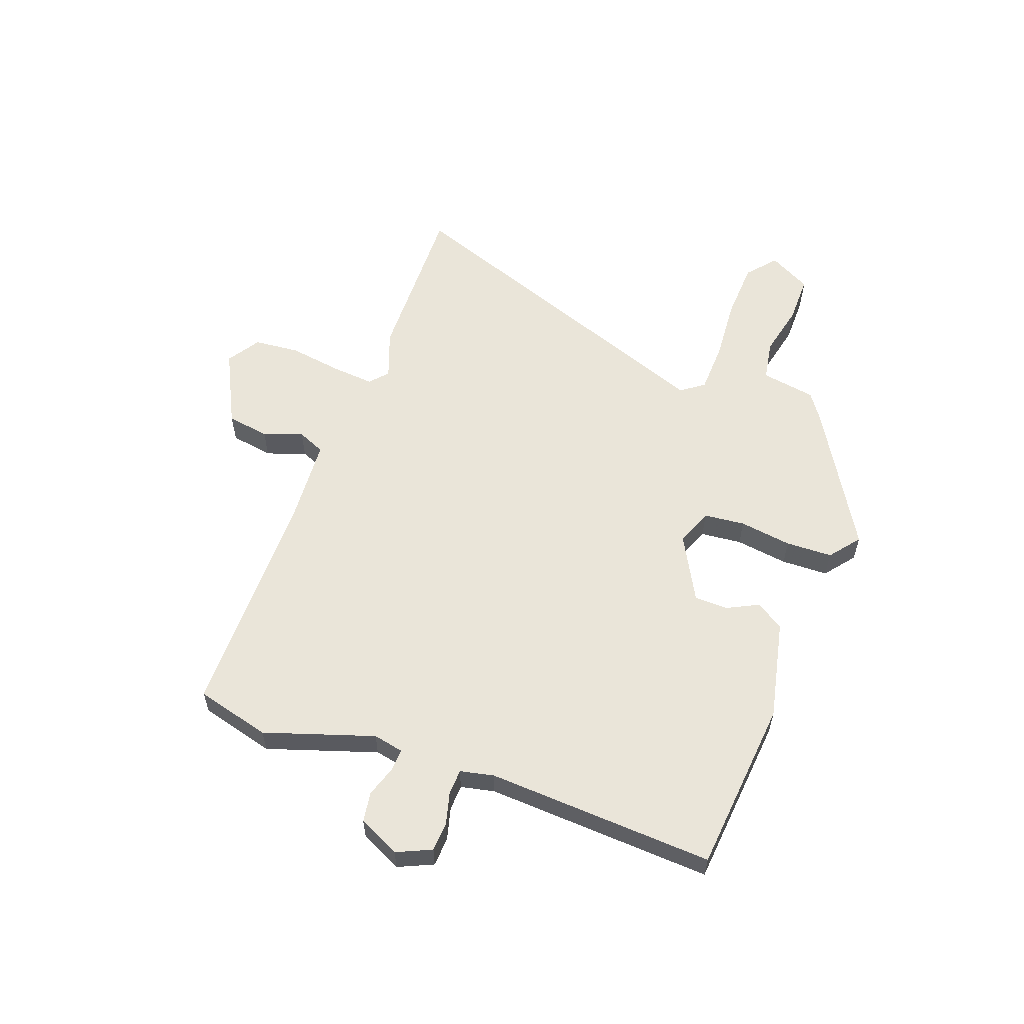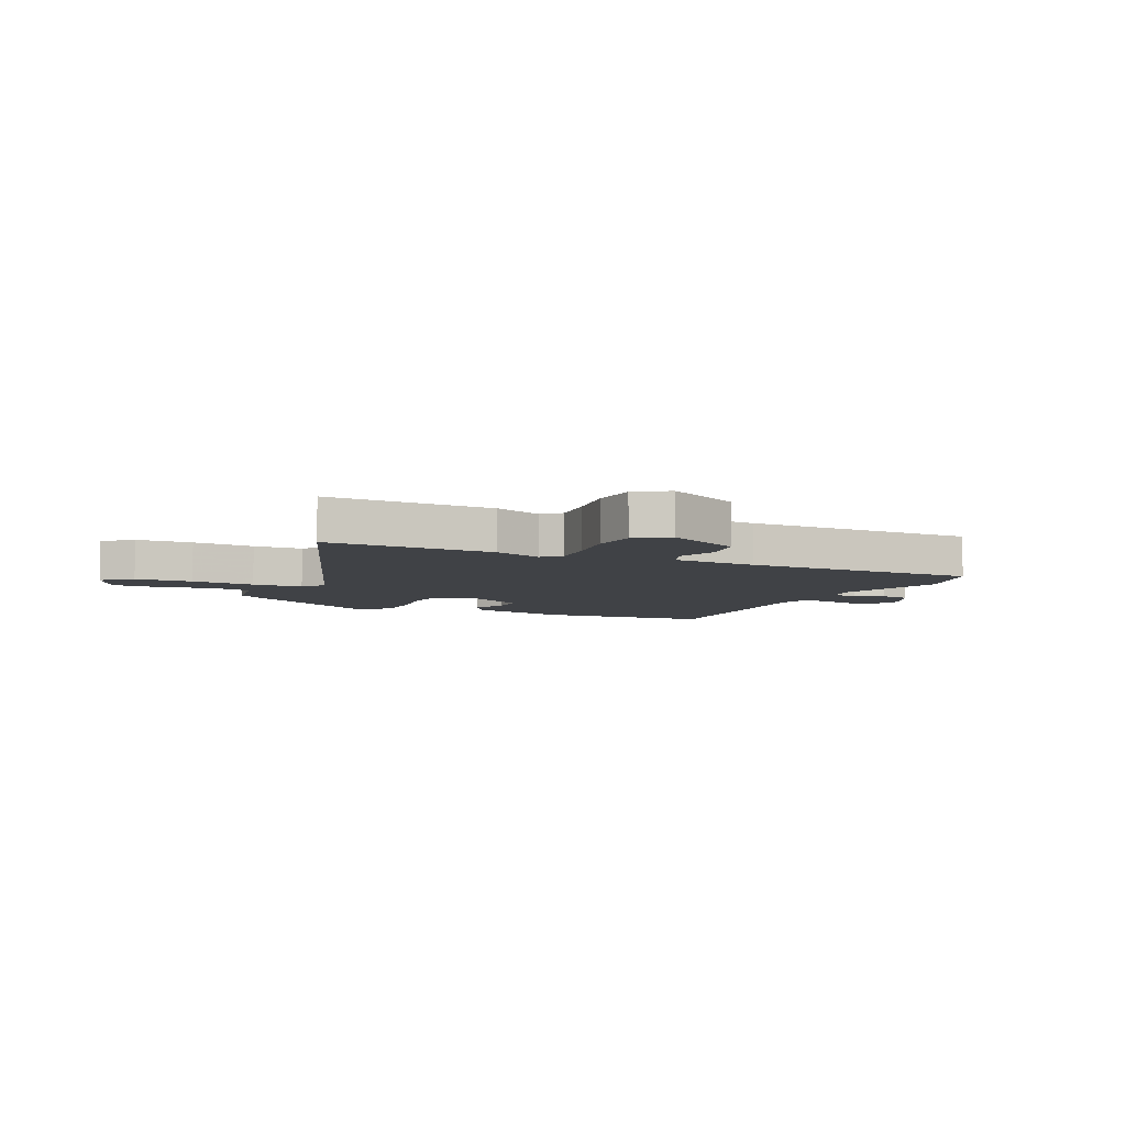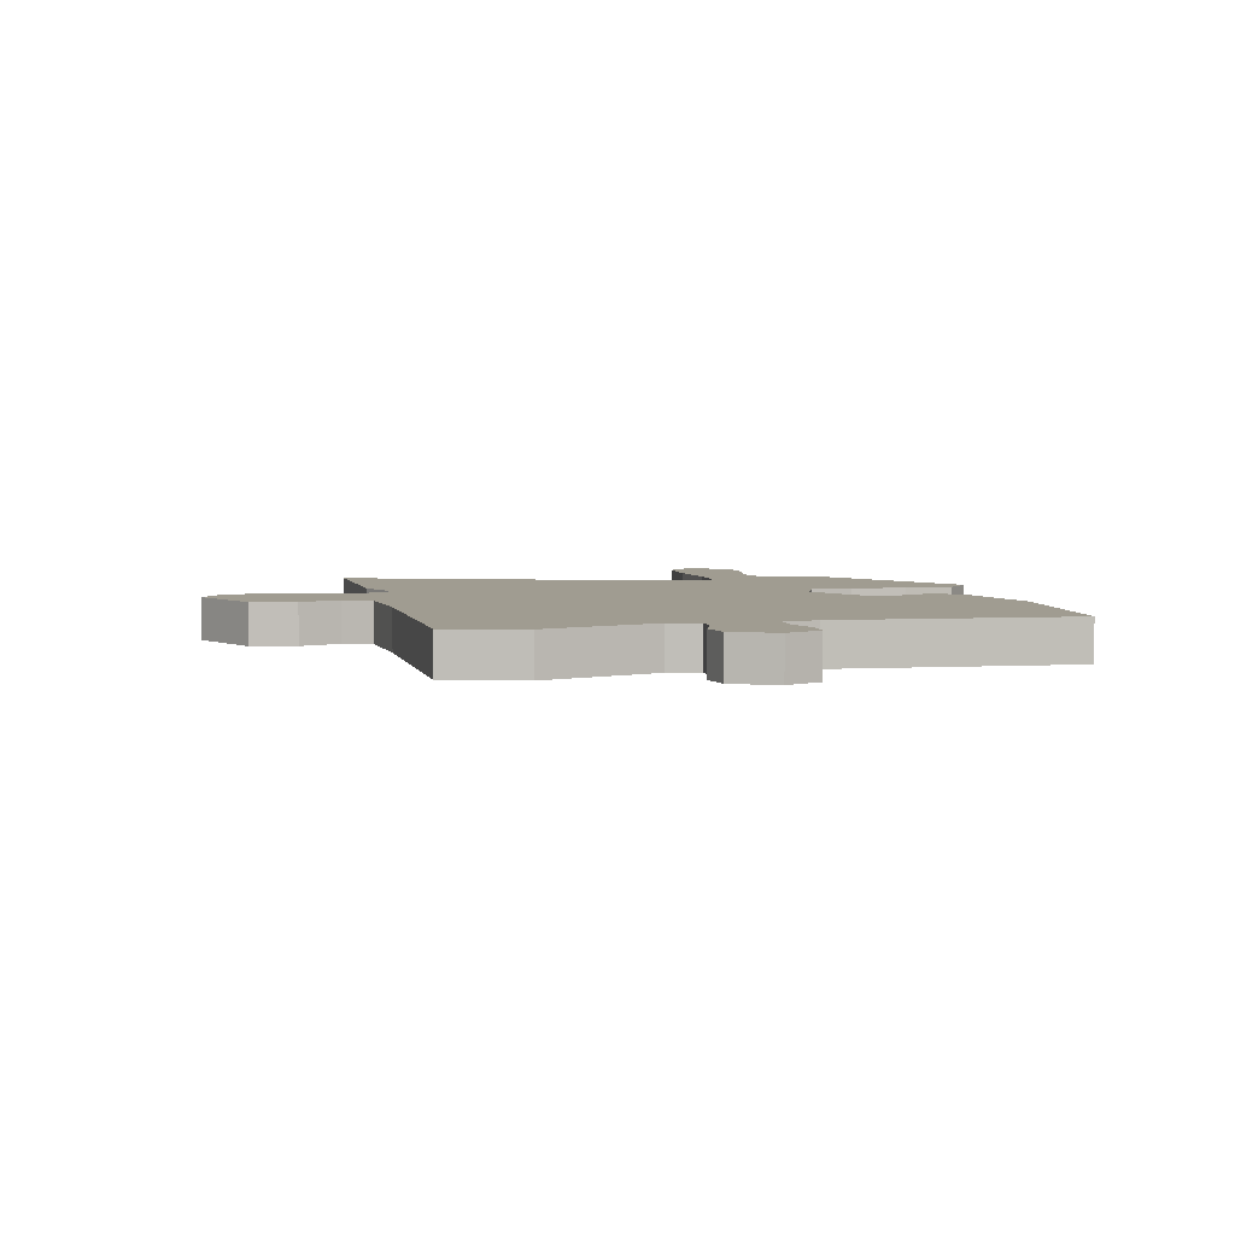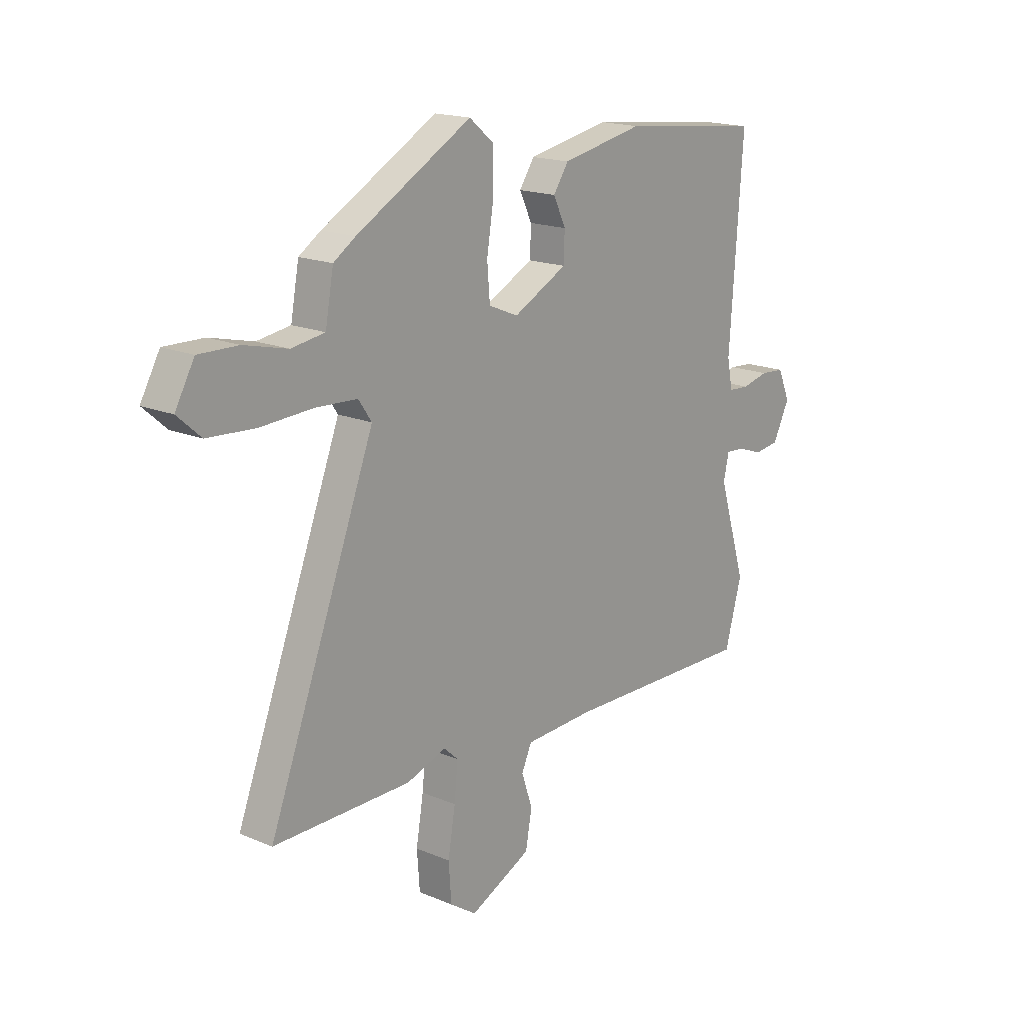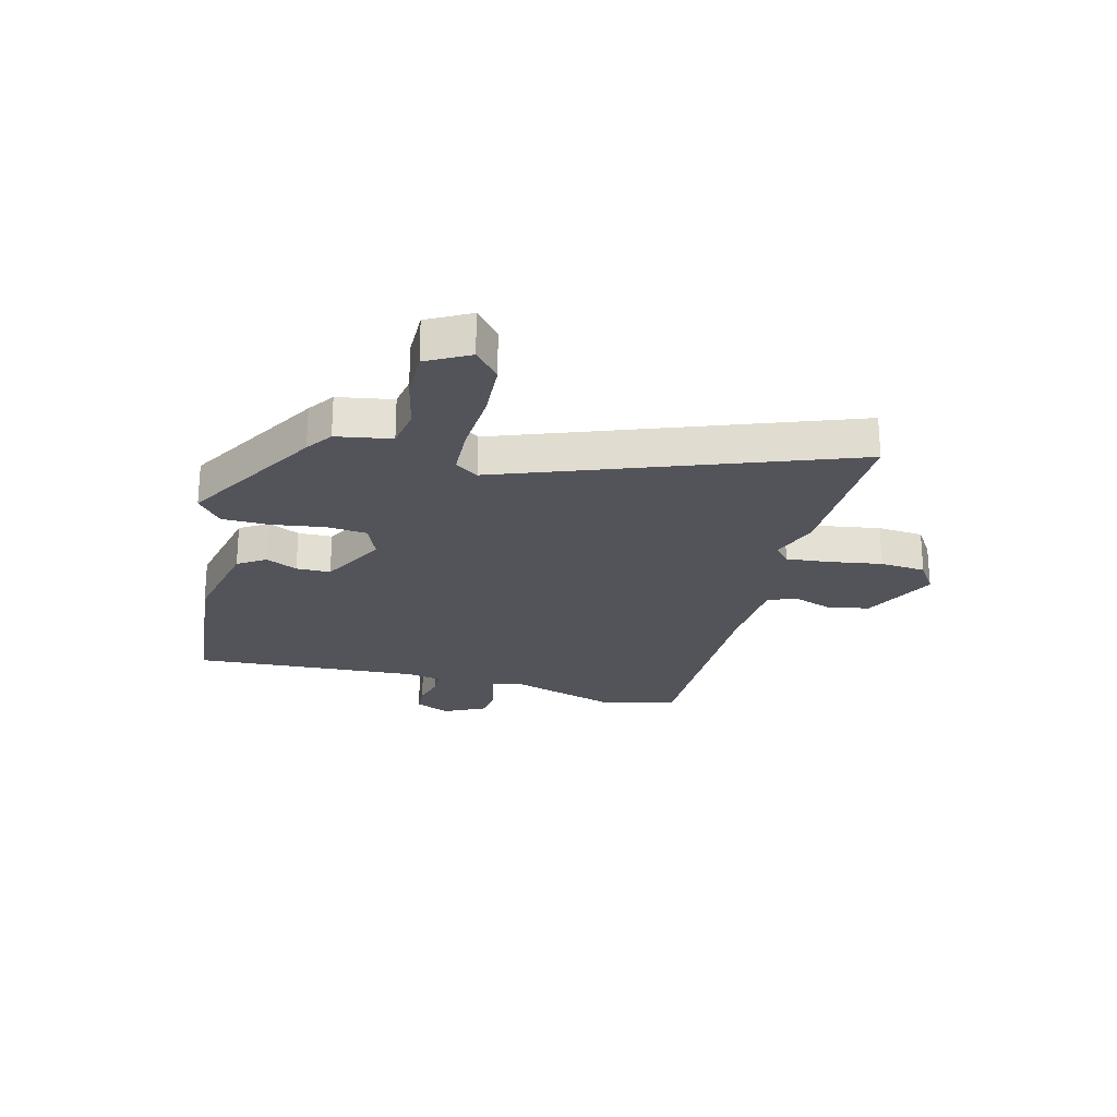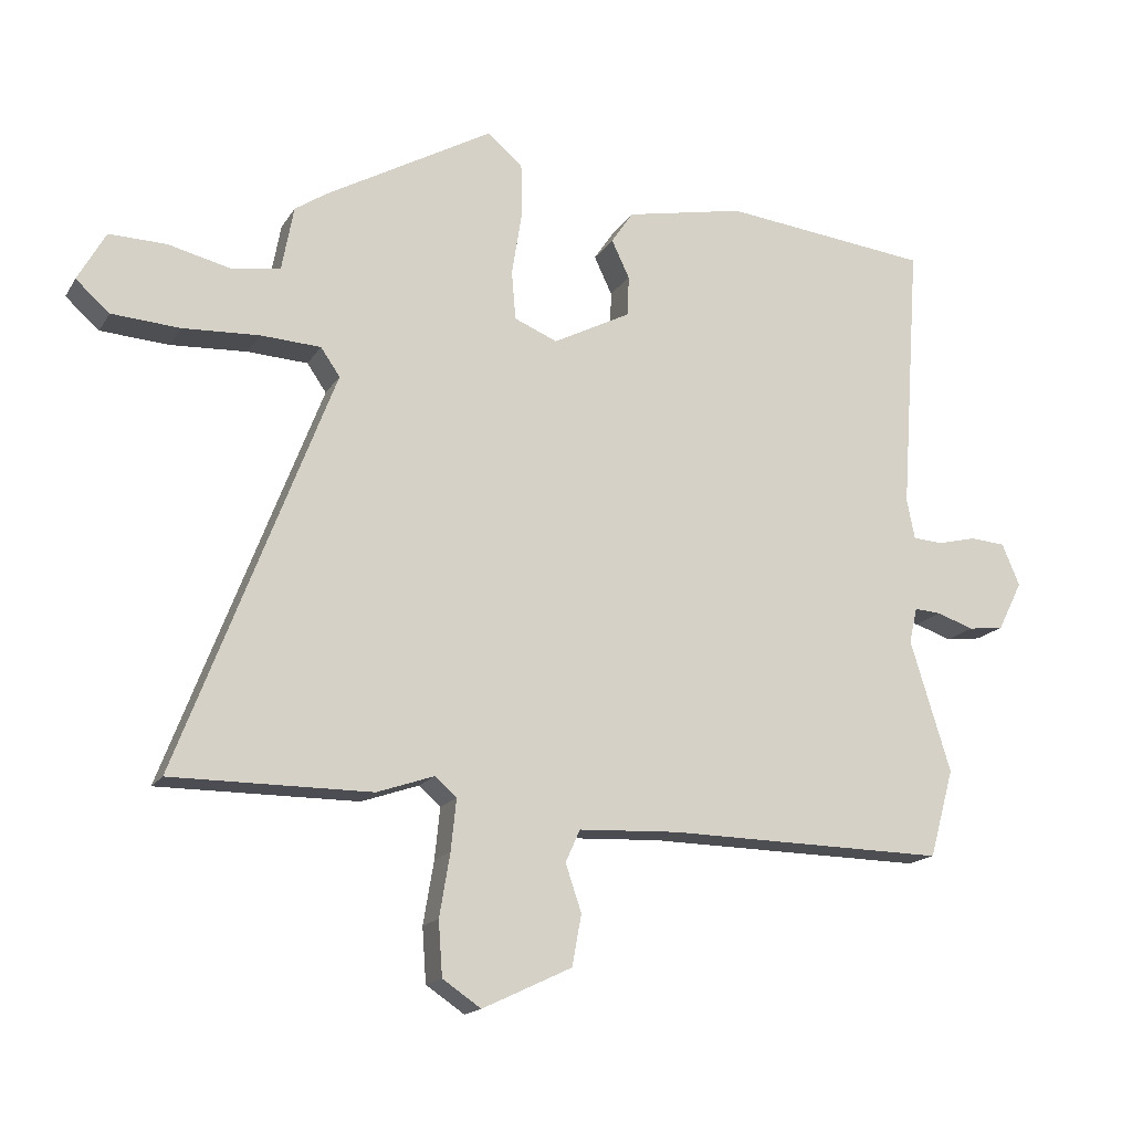
<metadata>
{"format":"obj","ext":"obj","renderer":"f3d","projection":"perspective","resolution":1024,"background":"white","views":[{"elev":58.2,"azim":-70.9,"up":"+Y"},{"elev":-6.4,"azim":153.8,"up":"+Y"},{"elev":4.4,"azim":-103.9,"up":"+Y"},{"elev":17.5,"azim":129.9,"up":"+Z"},{"elev":-23.8,"azim":74.9,"up":"+Y"},{"elev":-16.5,"azim":158.3,"up":"+Z"}]}
</metadata>
<code>
v -0.499 0.07 0.439
v -0.186 0.07 0.474
v -0.006 0.07 0.438
v 0.027 0.07 0.389
v 0 0.07 0.332
v 0.002 0.07 0.271
v 0.12 0.07 0.21
v 0.185 0.07 0.237
v 0.191 0.07 0.311
v 0.176 0.07 0.405
v 0.177 0.07 0.489
v 0.23 0.07 0.533
v 0.483 0.07 0.39
v 0.531 0.07 0.358
v 0.549 0.07 0.26
v 0.622 0.07 0.249
v 0.717 0.07 0.272
v 0.803 0.07 0.274
v 0.845 0.07 0.199
v 0.794 0.07 0.154
v 0.691 0.07 0.147
v 0.576 0.07 0.153
v 0.485 0.07 0.148
v 0.456 0.07 0.106
v 0.689 0.07 -0.501
v 0.388 0.07 -0.5
v 0.301 0.07 -0.47
v 0.269 0.07 -0.499
v 0.277 0.07 -0.576
v 0.293 0.07 -0.671
v 0.287 0.07 -0.753
v 0.229 0.07 -0.792
v 0.094 0.07 -0.728
v 0.08 0.07 -0.651
v 0.104 0.07 -0.58
v 0.082 0.07 -0.531
v -0.069 0.07 -0.524
v -0.491 0.07 -0.531
v -0.528 0.07 -0.398
v -0.467 0.07 -0.2
v -0.479 0.07 -0.146
v -0.52 0.07 -0.149
v -0.575 0.07 -0.168
v -0.629 0.07 -0.161
v -0.666 0.07 -0.087
v -0.639 0.07 -0.024
v -0.586 0.07 -0.02
v -0.528 0.07 -0.034
v -0.482 0.07 -0.031
v -0.47 0.07 0.03
v -0.499 0 0.439
v -0.186 0 0.474
v -0.006 0 0.438
v 0.027 0 0.389
v 0 0 0.332
v 0.002 0 0.271
v 0.12 0 0.21
v 0.185 0 0.237
v 0.191 0 0.311
v 0.176 0 0.405
v 0.177 0 0.489
v 0.23 0 0.533
v 0.483 0 0.39
v 0.531 0 0.358
v 0.549 0 0.26
v 0.622 0 0.249
v 0.717 0 0.272
v 0.803 0 0.274
v 0.845 0 0.199
v 0.794 0 0.154
v 0.691 0 0.147
v 0.576 0 0.153
v 0.485 0 0.148
v 0.456 0 0.106
v 0.689 0 -0.501
v 0.388 0 -0.5
v 0.301 0 -0.47
v 0.269 0 -0.499
v 0.277 0 -0.576
v 0.293 0 -0.671
v 0.287 0 -0.753
v 0.229 0 -0.792
v 0.094 0 -0.728
v 0.08 0 -0.651
v 0.104 0 -0.58
v 0.082 0 -0.531
v -0.069 0 -0.524
v -0.491 0 -0.531
v -0.528 0 -0.398
v -0.467 0 -0.2
v -0.479 0 -0.146
v -0.52 0 -0.149
v -0.575 0 -0.168
v -0.629 0 -0.161
v -0.666 0 -0.087
v -0.639 0 -0.024
v -0.586 0 -0.02
v -0.528 0 -0.034
v -0.482 0 -0.031
v -0.47 0 0.03
f 46 47 48
f 45 46 48
f 44 45 48
f 43 44 48
f 42 43 48
f 41 42 48 49
f 40 41 49 50
f 37 38 39 40
f 36 37 40 50
f 33 34 35
f 32 33 35
f 31 32 35
f 30 31 35
f 29 30 35
f 28 29 35 36
f 50 1 2
f 36 50 2
f 28 36 2
f 27 28 2
f 24 25 26 27
f 20 21 22
f 19 20 22
f 18 19 22
f 17 18 22
f 16 17 22
f 15 16 22 23
f 15 23 24
f 14 15 24
f 13 14 24
f 12 13 24
f 11 12 24
f 10 11 24
f 9 10 24
f 2 3 4 5
f 2 5 6
f 27 2 6
f 8 9 24 27
f 7 8 27
f 6 7 27
f 98 97 96
f 98 96 95
f 98 95 94
f 98 94 93
f 98 93 92
f 99 98 92 91
f 100 99 91 90
f 90 89 88 87
f 100 90 87 86
f 85 84 83
f 85 83 82
f 85 82 81
f 85 81 80
f 85 80 79
f 86 85 79 78
f 52 51 100
f 52 100 86
f 52 86 78
f 52 78 77
f 77 76 75 74
f 72 71 70
f 72 70 69
f 72 69 68
f 72 68 67
f 72 67 66
f 73 72 66 65
f 74 73 65
f 74 65 64
f 74 64 63
f 74 63 62
f 74 62 61
f 74 61 60
f 74 60 59
f 55 54 53 52
f 56 55 52
f 56 52 77
f 77 74 59 58
f 77 58 57
f 77 57 56
f 1 51 52 2
f 2 52 53 3
f 3 53 54 4
f 4 54 55 5
f 5 55 56 6
f 6 56 57 7
f 7 57 58 8
f 8 58 59 9
f 9 59 60 10
f 10 60 61 11
f 11 61 62 12
f 12 62 63 13
f 13 63 64 14
f 14 64 65 15
f 15 65 66 16
f 16 66 67 17
f 17 67 68 18
f 18 68 69 19
f 19 69 70 20
f 20 70 71 21
f 21 71 72 22
f 22 72 73 23
f 23 73 74 24
f 24 74 75 25
f 25 75 76 26
f 26 76 77 27
f 27 77 78 28
f 28 78 79 29
f 29 79 80 30
f 30 80 81 31
f 31 81 82 32
f 32 82 83 33
f 33 83 84 34
f 34 84 85 35
f 35 85 86 36
f 36 86 87 37
f 37 87 88 38
f 38 88 89 39
f 39 89 90 40
f 40 90 91 41
f 41 91 92 42
f 42 92 93 43
f 43 93 94 44
f 44 94 95 45
f 45 95 96 46
f 46 96 97 47
f 47 97 98 48
f 48 98 99 49
f 49 99 100 50
f 50 100 51 1

</code>
